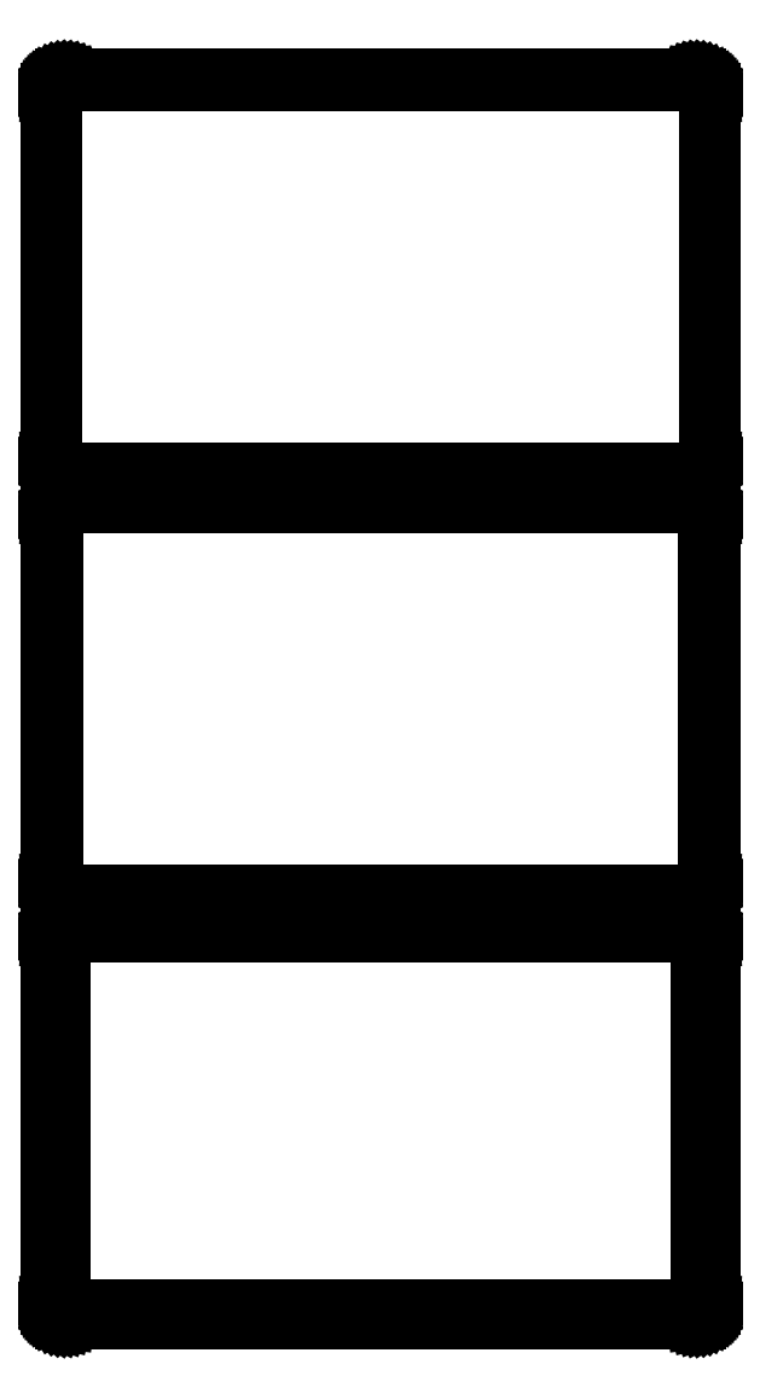
<metadata>
{"format":"dxf","ext":"dxf","renderer":"ezdxf+matplotlib","layout":"modelspace","background":"white","min_lineweight":24,"dpi":150}
</metadata>
<code>
0
SECTION
2
ENTITIES
0
LINE
8
0
10
108.4
20
652.6
11
109
21
652.7
0
LINE
8
0
10
109
20
652.7
11
109.6
21
653
0
LINE
8
0
10
109.6
20
653
11
110.2
21
653.3
0
LINE
8
0
10
110.2
20
653.3
11
110.7
21
653.6
0
LINE
8
0
10
110.7
20
653.6
11
111.1
21
654.1
0
LINE
8
0
10
111.1
20
654.1
11
111.5
21
654.6
0
LINE
8
0
10
111.5
20
654.6
11
111.9
21
655.1
0
LINE
8
0
10
111.9
20
655.1
11
112.1
21
655.7
0
LINE
8
0
10
112.1
20
655.7
11
112.3
21
656.3
0
LINE
8
0
10
112.3
20
656.3
11
112.5
21
656.9
0
LINE
8
0
10
112.5
20
656.9
11
112.5
21
657.5
0
LINE
8
0
10
112.5
20
657.5
11
112.5
21
782.5
0
LINE
8
0
10
112.5
20
782.5
11
112.5
21
783.1
0
LINE
8
0
10
112.5
20
783.1
11
112.3
21
783.7
0
LINE
8
0
10
112.3
20
783.7
11
112.1
21
784.3
0
LINE
8
0
10
112.1
20
784.3
11
111.9
21
784.9
0
LINE
8
0
10
111.9
20
784.9
11
111.5
21
785.4
0
LINE
8
0
10
111.5
20
785.4
11
111.1
21
785.9
0
LINE
8
0
10
111.1
20
785.9
11
110.7
21
786.4
0
LINE
8
0
10
110.7
20
786.4
11
110.2
21
786.7
0
LINE
8
0
10
110.2
20
786.7
11
109.6
21
787
0
LINE
8
0
10
109.6
20
787
11
109
21
787.3
0
LINE
8
0
10
109
20
787.3
11
108.4
21
787.4
0
LINE
8
0
10
108.4
20
787.4
11
107.8
21
787.5
0
LINE
8
0
10
107.8
20
787.5
11
-107.8
21
787.5
0
LINE
8
0
10
-107.8
20
787.5
11
-108.4
21
787.4
0
LINE
8
0
10
-108.4
20
787.4
11
-109
21
787.3
0
LINE
8
0
10
-109
20
787.3
11
-109.6
21
787
0
LINE
8
0
10
-109.6
20
787
11
-110.2
21
786.7
0
LINE
8
0
10
-110.2
20
786.7
11
-110.7
21
786.4
0
LINE
8
0
10
-110.7
20
786.4
11
-111.1
21
785.9
0
LINE
8
0
10
-111.1
20
785.9
11
-111.5
21
785.4
0
LINE
8
0
10
-111.5
20
785.4
11
-111.9
21
784.9
0
LINE
8
0
10
-111.9
20
784.9
11
-112.1
21
784.3
0
LINE
8
0
10
-112.1
20
784.3
11
-112.3
21
783.7
0
LINE
8
0
10
-112.3
20
783.7
11
-112.5
21
783.1
0
LINE
8
0
10
-112.5
20
783.1
11
-112.5
21
782.5
0
LINE
8
0
10
-112.5
20
782.5
11
-112.5
21
657.5
0
LINE
8
0
10
-112.5
20
657.5
11
-112.5
21
656.9
0
LINE
8
0
10
-112.5
20
656.9
11
-112.3
21
656.3
0
LINE
8
0
10
-112.3
20
656.3
11
-112.1
21
655.7
0
LINE
8
0
10
-112.1
20
655.7
11
-111.9
21
655.1
0
LINE
8
0
10
-111.9
20
655.1
11
-111.5
21
654.6
0
LINE
8
0
10
-111.5
20
654.6
11
-111.1
21
654.1
0
LINE
8
0
10
-111.1
20
654.1
11
-110.7
21
653.6
0
LINE
8
0
10
-110.7
20
653.6
11
-110.2
21
653.3
0
LINE
8
0
10
-110.2
20
653.3
11
-109.6
21
653
0
LINE
8
0
10
-109.6
20
653
11
-109
21
652.7
0
LINE
8
0
10
-109
20
652.7
11
-108.4
21
652.6
0
LINE
8
0
10
-108.4
20
652.6
11
-107.8
21
652.5
0
LINE
8
0
10
-107.8
20
652.5
11
107.8
21
652.5
0
LINE
8
0
10
107.8
20
652.5
11
108.4
21
652.6
0
LINE
8
0
10
-107.5
20
653
11
-108.1
21
653.1
0
LINE
8
0
10
-108.1
20
653.1
11
-108.7
21
653.2
0
LINE
8
0
10
-108.7
20
653.2
11
-109.3
21
653.5
0
LINE
8
0
10
-109.3
20
653.5
11
-109.8
21
653.7
0
LINE
8
0
10
-109.8
20
653.7
11
-110.3
21
654.1
0
LINE
8
0
10
-110.3
20
654.1
11
-110.7
21
654.5
0
LINE
8
0
10
-110.7
20
654.5
11
-111.1
21
655
0
LINE
8
0
10
-111.1
20
655
11
-111.4
21
655.5
0
LINE
8
0
10
-111.4
20
655.5
11
-111.7
21
656
0
LINE
8
0
10
-111.7
20
656
11
-111.9
21
656.6
0
LINE
8
0
10
-111.9
20
656.6
11
-112
21
657.2
0
LINE
8
0
10
-112
20
657.2
11
-112
21
657.8
0
LINE
8
0
10
-112
20
657.8
11
-112
21
782.2
0
LINE
8
0
10
-112
20
782.2
11
-112
21
782.8
0
LINE
8
0
10
-112
20
782.8
11
-111.9
21
783.4
0
LINE
8
0
10
-111.9
20
783.4
11
-111.7
21
784
0
LINE
8
0
10
-111.7
20
784
11
-111.4
21
784.5
0
LINE
8
0
10
-111.4
20
784.5
11
-111.1
21
785
0
LINE
8
0
10
-111.1
20
785
11
-110.7
21
785.5
0
LINE
8
0
10
-110.7
20
785.5
11
-110.3
21
785.9
0
LINE
8
0
10
-110.3
20
785.9
11
-109.8
21
786.3
0
LINE
8
0
10
-109.8
20
786.3
11
-109.3
21
786.5
0
LINE
8
0
10
-109.3
20
786.5
11
-108.7
21
786.8
0
LINE
8
0
10
-108.7
20
786.8
11
-108.1
21
786.9
0
LINE
8
0
10
-108.1
20
786.9
11
-107.5
21
787
0
LINE
8
0
10
-107.5
20
787
11
107.5
21
787
0
LINE
8
0
10
107.5
20
787
11
108.1
21
786.9
0
LINE
8
0
10
108.1
20
786.9
11
108.7
21
786.8
0
LINE
8
0
10
108.7
20
786.8
11
109.3
21
786.5
0
LINE
8
0
10
109.3
20
786.5
11
109.8
21
786.3
0
LINE
8
0
10
109.8
20
786.3
11
110.3
21
785.9
0
LINE
8
0
10
110.3
20
785.9
11
110.7
21
785.5
0
LINE
8
0
10
110.7
20
785.5
11
111.1
21
785
0
LINE
8
0
10
111.1
20
785
11
111.4
21
784.5
0
LINE
8
0
10
111.4
20
784.5
11
111.7
21
784
0
LINE
8
0
10
111.7
20
784
11
111.9
21
783.4
0
LINE
8
0
10
111.9
20
783.4
11
112
21
782.8
0
LINE
8
0
10
112
20
782.8
11
112
21
782.2
0
LINE
8
0
10
112
20
782.2
11
112
21
657.8
0
LINE
8
0
10
112
20
657.8
11
112
21
657.2
0
LINE
8
0
10
112
20
657.2
11
111.9
21
656.6
0
LINE
8
0
10
111.9
20
656.6
11
111.7
21
656
0
LINE
8
0
10
111.7
20
656
11
111.4
21
655.5
0
LINE
8
0
10
111.4
20
655.5
11
111.1
21
655
0
LINE
8
0
10
111.1
20
655
11
110.7
21
654.5
0
LINE
8
0
10
110.7
20
654.5
11
110.3
21
654.1
0
LINE
8
0
10
110.3
20
654.1
11
109.8
21
653.7
0
LINE
8
0
10
109.8
20
653.7
11
109.3
21
653.5
0
LINE
8
0
10
109.3
20
653.5
11
108.7
21
653.2
0
LINE
8
0
10
108.7
20
653.2
11
108.1
21
653.1
0
LINE
8
0
10
108.1
20
653.1
11
107.5
21
653
0
LINE
8
0
10
107.5
20
653
11
-107.5
21
653
0
LINE
8
0
10
108.4
20
508.6
11
109
21
508.7
0
LINE
8
0
10
109
20
508.7
11
109.6
21
509
0
LINE
8
0
10
109.6
20
509
11
110.2
21
509.3
0
LINE
8
0
10
110.2
20
509.3
11
110.7
21
509.6
0
LINE
8
0
10
110.7
20
509.6
11
111.1
21
510.1
0
LINE
8
0
10
111.1
20
510.1
11
111.5
21
510.6
0
LINE
8
0
10
111.5
20
510.6
11
111.9
21
511.1
0
LINE
8
0
10
111.9
20
511.1
11
112.1
21
511.7
0
LINE
8
0
10
112.1
20
511.7
11
112.3
21
512.3
0
LINE
8
0
10
112.3
20
512.3
11
112.5
21
512.9
0
LINE
8
0
10
112.5
20
512.9
11
112.5
21
513.5
0
LINE
8
0
10
112.5
20
513.5
11
112.5
21
638.5
0
LINE
8
0
10
112.5
20
638.5
11
112.5
21
639.1
0
LINE
8
0
10
112.5
20
639.1
11
112.3
21
639.7
0
LINE
8
0
10
112.3
20
639.7
11
112.1
21
640.3
0
LINE
8
0
10
112.1
20
640.3
11
111.9
21
640.9
0
LINE
8
0
10
111.9
20
640.9
11
111.5
21
641.4
0
LINE
8
0
10
111.5
20
641.4
11
111.1
21
641.9
0
LINE
8
0
10
111.1
20
641.9
11
110.7
21
642.4
0
LINE
8
0
10
110.7
20
642.4
11
110.2
21
642.7
0
LINE
8
0
10
110.2
20
642.7
11
109.6
21
643
0
LINE
8
0
10
109.6
20
643
11
109
21
643.3
0
LINE
8
0
10
109
20
643.3
11
108.4
21
643.4
0
LINE
8
0
10
108.4
20
643.4
11
107.8
21
643.5
0
LINE
8
0
10
107.8
20
643.5
11
-107.8
21
643.5
0
LINE
8
0
10
-107.8
20
643.5
11
-108.4
21
643.4
0
LINE
8
0
10
-108.4
20
643.4
11
-109
21
643.3
0
LINE
8
0
10
-109
20
643.3
11
-109.6
21
643
0
LINE
8
0
10
-109.6
20
643
11
-110.2
21
642.7
0
LINE
8
0
10
-110.2
20
642.7
11
-110.7
21
642.4
0
LINE
8
0
10
-110.7
20
642.4
11
-111.1
21
641.9
0
LINE
8
0
10
-111.1
20
641.9
11
-111.5
21
641.4
0
LINE
8
0
10
-111.5
20
641.4
11
-111.9
21
640.9
0
LINE
8
0
10
-111.9
20
640.9
11
-112.1
21
640.3
0
LINE
8
0
10
-112.1
20
640.3
11
-112.3
21
639.7
0
LINE
8
0
10
-112.3
20
639.7
11
-112.5
21
639.1
0
LINE
8
0
10
-112.5
20
639.1
11
-112.5
21
638.5
0
LINE
8
0
10
-112.5
20
638.5
11
-112.5
21
513.5
0
LINE
8
0
10
-112.5
20
513.5
11
-112.5
21
512.9
0
LINE
8
0
10
-112.5
20
512.9
11
-112.3
21
512.3
0
LINE
8
0
10
-112.3
20
512.3
11
-112.1
21
511.7
0
LINE
8
0
10
-112.1
20
511.7
11
-111.9
21
511.1
0
LINE
8
0
10
-111.9
20
511.1
11
-111.5
21
510.6
0
LINE
8
0
10
-111.5
20
510.6
11
-111.1
21
510.1
0
LINE
8
0
10
-111.1
20
510.1
11
-110.7
21
509.6
0
LINE
8
0
10
-110.7
20
509.6
11
-110.2
21
509.3
0
LINE
8
0
10
-110.2
20
509.3
11
-109.6
21
509
0
LINE
8
0
10
-109.6
20
509
11
-109
21
508.7
0
LINE
8
0
10
-109
20
508.7
11
-108.4
21
508.6
0
LINE
8
0
10
-108.4
20
508.6
11
-107.8
21
508.5
0
LINE
8
0
10
-107.8
20
508.5
11
107.8
21
508.5
0
LINE
8
0
10
107.8
20
508.5
11
108.4
21
508.6
0
LINE
8
0
10
-107.5
20
509.2
11
-108.1
21
509.3
0
LINE
8
0
10
-108.1
20
509.3
11
-108.7
21
509.4
0
LINE
8
0
10
-108.7
20
509.4
11
-109.2
21
509.6
0
LINE
8
0
10
-109.2
20
509.6
11
-109.7
21
509.9
0
LINE
8
0
10
-109.7
20
509.9
11
-110.2
21
510.2
0
LINE
8
0
10
-110.2
20
510.2
11
-110.6
21
510.6
0
LINE
8
0
10
-110.6
20
510.6
11
-111
21
511.1
0
LINE
8
0
10
-111
20
511.1
11
-111.3
21
511.5
0
LINE
8
0
10
-111.3
20
511.5
11
-111.5
21
512.1
0
LINE
8
0
10
-111.5
20
512.1
11
-111.7
21
512.6
0
LINE
8
0
10
-111.7
20
512.6
11
-111.8
21
513.2
0
LINE
8
0
10
-111.8
20
513.2
11
-111.8
21
513.8
0
LINE
8
0
10
-111.8
20
513.8
11
-111.8
21
638.2
0
LINE
8
0
10
-111.8
20
638.2
11
-111.8
21
638.8
0
LINE
8
0
10
-111.8
20
638.8
11
-111.7
21
639.4
0
LINE
8
0
10
-111.7
20
639.4
11
-111.5
21
639.9
0
LINE
8
0
10
-111.5
20
639.9
11
-111.3
21
640.5
0
LINE
8
0
10
-111.3
20
640.5
11
-111
21
640.9
0
LINE
8
0
10
-111
20
640.9
11
-110.6
21
641.4
0
LINE
8
0
10
-110.6
20
641.4
11
-110.2
21
641.8
0
LINE
8
0
10
-110.2
20
641.8
11
-109.7
21
642.1
0
LINE
8
0
10
-109.7
20
642.1
11
-109.2
21
642.4
0
LINE
8
0
10
-109.2
20
642.4
11
-108.7
21
642.6
0
LINE
8
0
10
-108.7
20
642.6
11
-108.1
21
642.7
0
LINE
8
0
10
-108.1
20
642.7
11
-107.5
21
642.8
0
LINE
8
0
10
-107.5
20
642.8
11
107.5
21
642.8
0
LINE
8
0
10
107.5
20
642.8
11
108.1
21
642.7
0
LINE
8
0
10
108.1
20
642.7
11
108.7
21
642.6
0
LINE
8
0
10
108.7
20
642.6
11
109.2
21
642.4
0
LINE
8
0
10
109.2
20
642.4
11
109.7
21
642.1
0
LINE
8
0
10
109.7
20
642.1
11
110.2
21
641.8
0
LINE
8
0
10
110.2
20
641.8
11
110.6
21
641.4
0
LINE
8
0
10
110.6
20
641.4
11
111
21
640.9
0
LINE
8
0
10
111
20
640.9
11
111.3
21
640.5
0
LINE
8
0
10
111.3
20
640.5
11
111.5
21
639.9
0
LINE
8
0
10
111.5
20
639.9
11
111.7
21
639.4
0
LINE
8
0
10
111.7
20
639.4
11
111.8
21
638.8
0
LINE
8
0
10
111.8
20
638.8
11
111.8
21
638.2
0
LINE
8
0
10
111.8
20
638.2
11
111.8
21
513.8
0
LINE
8
0
10
111.8
20
513.8
11
111.8
21
513.2
0
LINE
8
0
10
111.8
20
513.2
11
111.7
21
512.6
0
LINE
8
0
10
111.7
20
512.6
11
111.5
21
512.1
0
LINE
8
0
10
111.5
20
512.1
11
111.3
21
511.5
0
LINE
8
0
10
111.3
20
511.5
11
111
21
511.1
0
LINE
8
0
10
111
20
511.1
11
110.6
21
510.6
0
LINE
8
0
10
110.6
20
510.6
11
110.2
21
510.2
0
LINE
8
0
10
110.2
20
510.2
11
109.7
21
509.9
0
LINE
8
0
10
109.7
20
509.9
11
109.2
21
509.6
0
LINE
8
0
10
109.2
20
509.6
11
108.7
21
509.4
0
LINE
8
0
10
108.7
20
509.4
11
108.1
21
509.3
0
LINE
8
0
10
108.1
20
509.3
11
107.5
21
509.2
0
LINE
8
0
10
107.5
20
509.2
11
-107.5
21
509.2
0
LINE
8
0
10
108.4
20
364.6
11
109
21
364.7
0
LINE
8
0
10
109
20
364.7
11
109.6
21
365
0
LINE
8
0
10
109.6
20
365
11
110.2
21
365.3
0
LINE
8
0
10
110.2
20
365.3
11
110.7
21
365.6
0
LINE
8
0
10
110.7
20
365.6
11
111.1
21
366.1
0
LINE
8
0
10
111.1
20
366.1
11
111.5
21
366.6
0
LINE
8
0
10
111.5
20
366.6
11
111.9
21
367.1
0
LINE
8
0
10
111.9
20
367.1
11
112.1
21
367.7
0
LINE
8
0
10
112.1
20
367.7
11
112.3
21
368.3
0
LINE
8
0
10
112.3
20
368.3
11
112.5
21
368.9
0
LINE
8
0
10
112.5
20
368.9
11
112.5
21
369.5
0
LINE
8
0
10
112.5
20
369.5
11
112.5
21
494.5
0
LINE
8
0
10
112.5
20
494.5
11
112.5
21
495.1
0
LINE
8
0
10
112.5
20
495.1
11
112.3
21
495.7
0
LINE
8
0
10
112.3
20
495.7
11
112.1
21
496.3
0
LINE
8
0
10
112.1
20
496.3
11
111.9
21
496.9
0
LINE
8
0
10
111.9
20
496.9
11
111.5
21
497.4
0
LINE
8
0
10
111.5
20
497.4
11
111.1
21
497.9
0
LINE
8
0
10
111.1
20
497.9
11
110.7
21
498.4
0
LINE
8
0
10
110.7
20
498.4
11
110.2
21
498.7
0
LINE
8
0
10
110.2
20
498.7
11
109.6
21
499
0
LINE
8
0
10
109.6
20
499
11
109
21
499.3
0
LINE
8
0
10
109
20
499.3
11
108.4
21
499.4
0
LINE
8
0
10
108.4
20
499.4
11
107.8
21
499.5
0
LINE
8
0
10
107.8
20
499.5
11
-107.8
21
499.5
0
LINE
8
0
10
-107.8
20
499.5
11
-108.4
21
499.4
0
LINE
8
0
10
-108.4
20
499.4
11
-109
21
499.3
0
LINE
8
0
10
-109
20
499.3
11
-109.6
21
499
0
LINE
8
0
10
-109.6
20
499
11
-110.2
21
498.7
0
LINE
8
0
10
-110.2
20
498.7
11
-110.7
21
498.4
0
LINE
8
0
10
-110.7
20
498.4
11
-111.1
21
497.9
0
LINE
8
0
10
-111.1
20
497.9
11
-111.5
21
497.4
0
LINE
8
0
10
-111.5
20
497.4
11
-111.9
21
496.9
0
LINE
8
0
10
-111.9
20
496.9
11
-112.1
21
496.3
0
LINE
8
0
10
-112.1
20
496.3
11
-112.3
21
495.7
0
LINE
8
0
10
-112.3
20
495.7
11
-112.5
21
495.1
0
LINE
8
0
10
-112.5
20
495.1
11
-112.5
21
494.5
0
LINE
8
0
10
-112.5
20
494.5
11
-112.5
21
369.5
0
LINE
8
0
10
-112.5
20
369.5
11
-112.5
21
368.9
0
LINE
8
0
10
-112.5
20
368.9
11
-112.3
21
368.3
0
LINE
8
0
10
-112.3
20
368.3
11
-112.1
21
367.7
0
LINE
8
0
10
-112.1
20
367.7
11
-111.9
21
367.1
0
LINE
8
0
10
-111.9
20
367.1
11
-111.5
21
366.6
0
LINE
8
0
10
-111.5
20
366.6
11
-111.1
21
366.1
0
LINE
8
0
10
-111.1
20
366.1
11
-110.7
21
365.6
0
LINE
8
0
10
-110.7
20
365.6
11
-110.2
21
365.3
0
LINE
8
0
10
-110.2
20
365.3
11
-109.6
21
365
0
LINE
8
0
10
-109.6
20
365
11
-109
21
364.7
0
LINE
8
0
10
-109
20
364.7
11
-108.4
21
364.6
0
LINE
8
0
10
-108.4
20
364.6
11
-107.8
21
364.5
0
LINE
8
0
10
-107.8
20
364.5
11
107.8
21
364.5
0
LINE
8
0
10
107.8
20
364.5
11
108.4
21
364.6
0
LINE
8
0
10
-107.4
20
367.6
11
-107.6
21
367.7
0
LINE
8
0
10
-107.6
20
367.7
11
-107.9
21
367.7
0
LINE
8
0
10
-107.9
20
367.7
11
-108.1
21
367.8
0
LINE
8
0
10
-108.1
20
367.8
11
-108.4
21
368
0
LINE
8
0
10
-108.4
20
368
11
-108.6
21
368.1
0
LINE
8
0
10
-108.6
20
368.1
11
-108.8
21
368.3
0
LINE
8
0
10
-108.8
20
368.3
11
-109
21
368.5
0
LINE
8
0
10
-109
20
368.5
11
-109.1
21
368.7
0
LINE
8
0
10
-109.1
20
368.7
11
-109.2
21
369
0
LINE
8
0
10
-109.2
20
369
11
-109.3
21
369.2
0
LINE
8
0
10
-109.3
20
369.2
11
-109.3
21
369.5
0
LINE
8
0
10
-109.3
20
369.5
11
-109.4
21
369.8
0
LINE
8
0
10
-109.4
20
369.8
11
-109.4
21
494.2
0
LINE
8
0
10
-109.4
20
494.2
11
-109.3
21
494.5
0
LINE
8
0
10
-109.3
20
494.5
11
-109.3
21
494.8
0
LINE
8
0
10
-109.3
20
494.8
11
-109.2
21
495
0
LINE
8
0
10
-109.2
20
495
11
-109.1
21
495.3
0
LINE
8
0
10
-109.1
20
495.3
11
-109
21
495.5
0
LINE
8
0
10
-109
20
495.5
11
-108.8
21
495.7
0
LINE
8
0
10
-108.8
20
495.7
11
-108.6
21
495.9
0
LINE
8
0
10
-108.6
20
495.9
11
-108.4
21
496
0
LINE
8
0
10
-108.4
20
496
11
-108.1
21
496.2
0
LINE
8
0
10
-108.1
20
496.2
11
-107.9
21
496.3
0
LINE
8
0
10
-107.9
20
496.3
11
-107.6
21
496.3
0
LINE
8
0
10
-107.6
20
496.3
11
-107.4
21
496.4
0
LINE
8
0
10
-107.4
20
496.4
11
107.4
21
496.4
0
LINE
8
0
10
107.4
20
496.4
11
107.6
21
496.3
0
LINE
8
0
10
107.6
20
496.3
11
107.9
21
496.3
0
LINE
8
0
10
107.9
20
496.3
11
108.1
21
496.2
0
LINE
8
0
10
108.1
20
496.2
11
108.4
21
496
0
LINE
8
0
10
108.4
20
496
11
108.6
21
495.9
0
LINE
8
0
10
108.6
20
495.9
11
108.8
21
495.7
0
LINE
8
0
10
108.8
20
495.7
11
109
21
495.5
0
LINE
8
0
10
109
20
495.5
11
109.1
21
495.3
0
LINE
8
0
10
109.1
20
495.3
11
109.2
21
495
0
LINE
8
0
10
109.2
20
495
11
109.3
21
494.8
0
LINE
8
0
10
109.3
20
494.8
11
109.3
21
494.5
0
LINE
8
0
10
109.3
20
494.5
11
109.4
21
494.2
0
LINE
8
0
10
109.4
20
494.2
11
109.4
21
369.8
0
LINE
8
0
10
109.4
20
369.8
11
109.3
21
369.5
0
LINE
8
0
10
109.3
20
369.5
11
109.3
21
369.2
0
LINE
8
0
10
109.3
20
369.2
11
109.2
21
369
0
LINE
8
0
10
109.2
20
369
11
109.1
21
368.7
0
LINE
8
0
10
109.1
20
368.7
11
109
21
368.5
0
LINE
8
0
10
109
20
368.5
11
108.8
21
368.3
0
LINE
8
0
10
108.8
20
368.3
11
108.6
21
368.1
0
LINE
8
0
10
108.6
20
368.1
11
108.4
21
368
0
LINE
8
0
10
108.4
20
368
11
108.1
21
367.8
0
LINE
8
0
10
108.1
20
367.8
11
107.9
21
367.7
0
LINE
8
0
10
107.9
20
367.7
11
107.6
21
367.7
0
LINE
8
0
10
107.6
20
367.7
11
107.4
21
367.6
0
LINE
8
0
10
107.4
20
367.6
11
-107.4
21
367.6
0
ENDSEC
0
EOF

</code>
